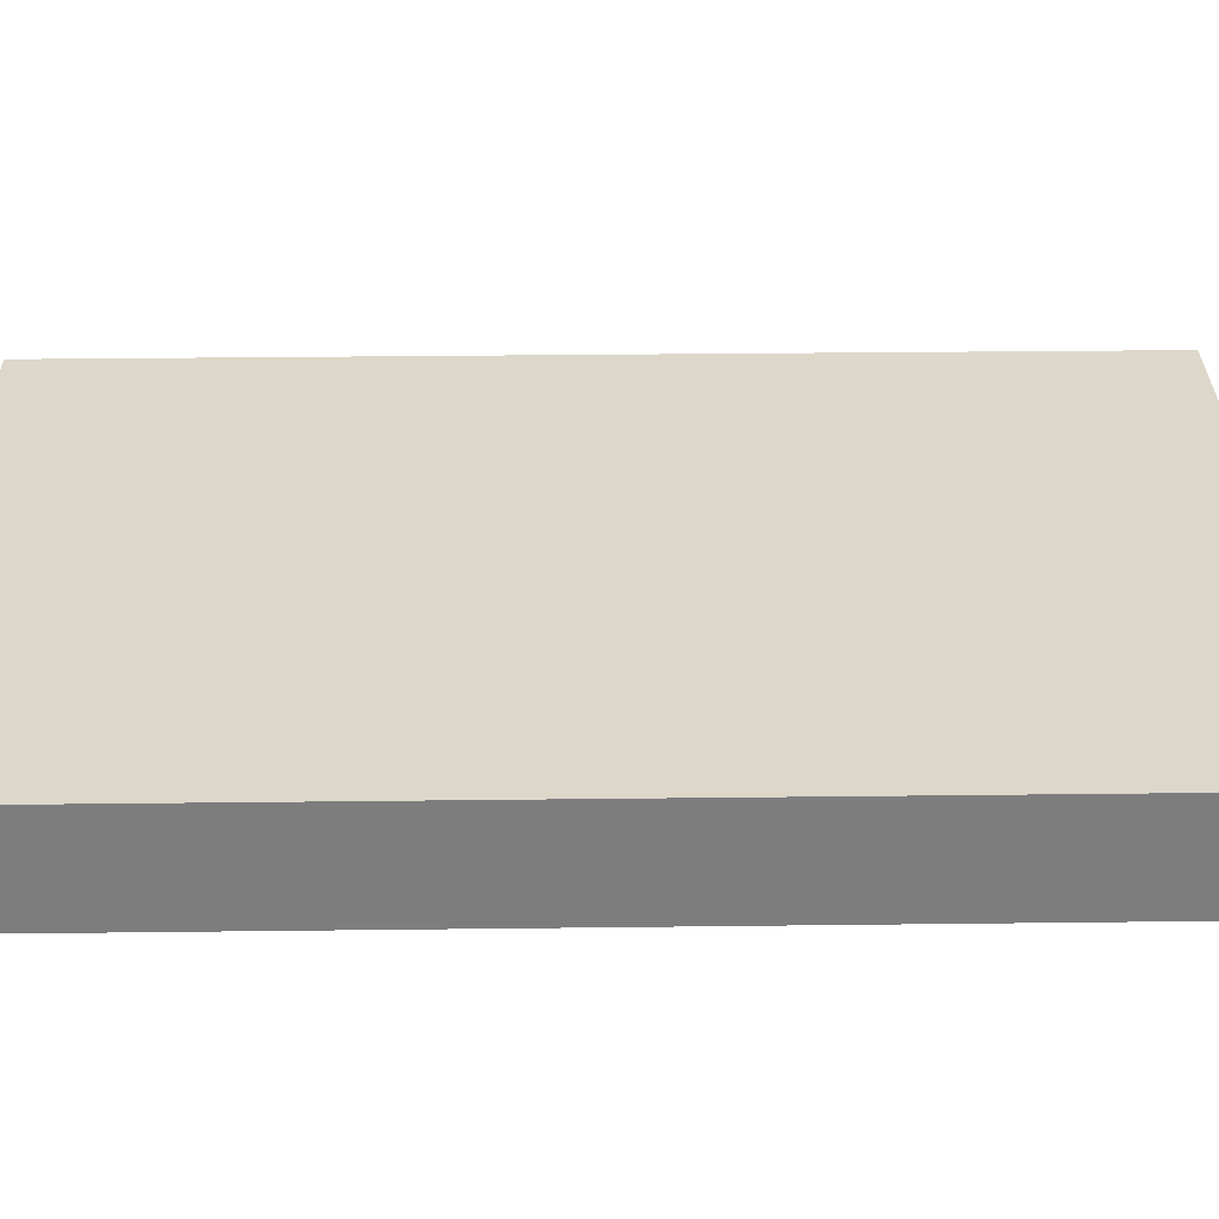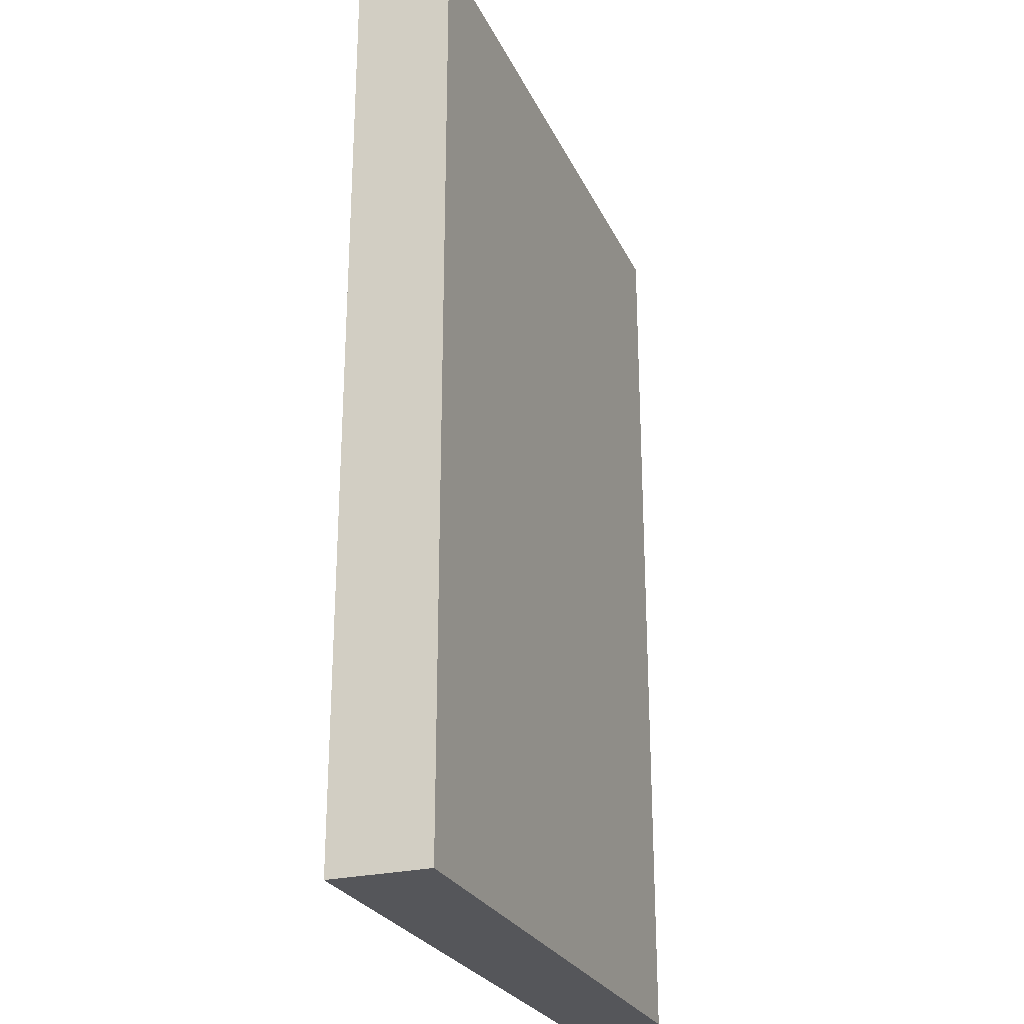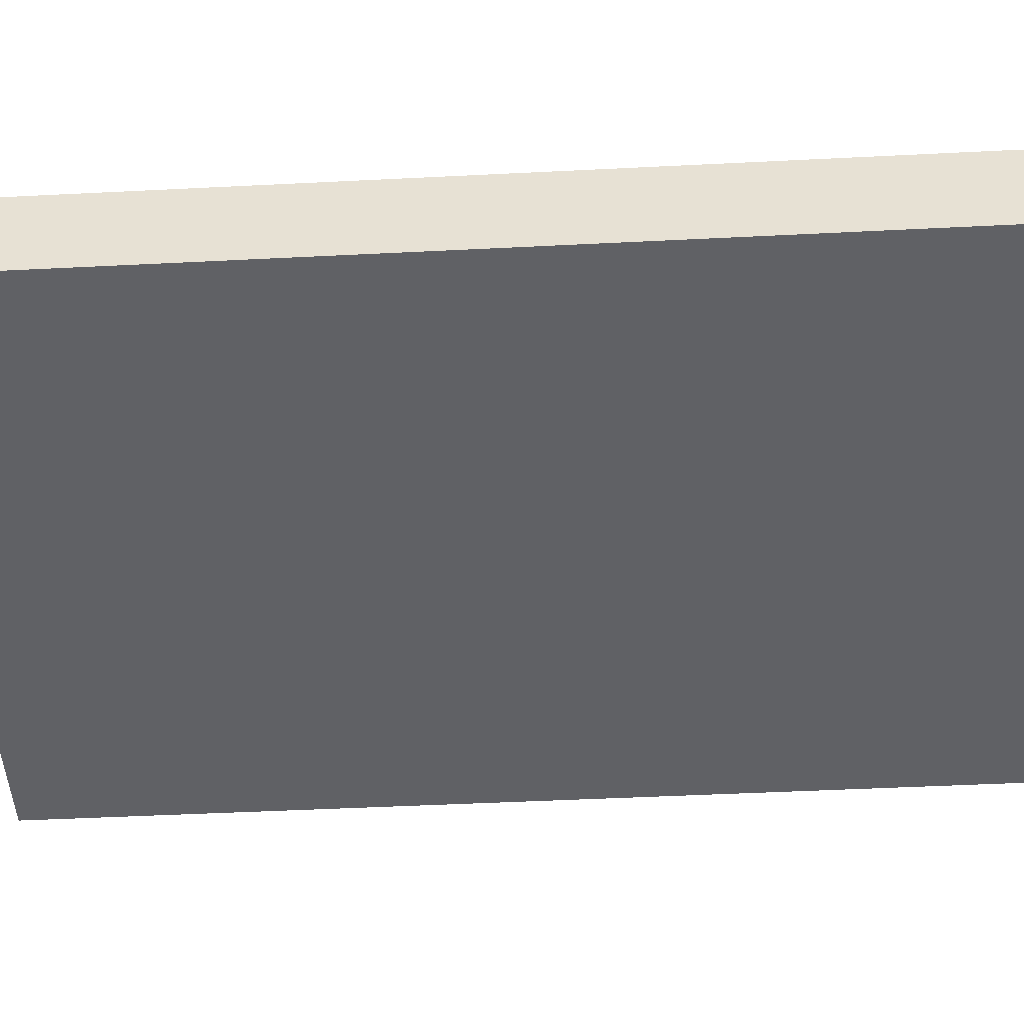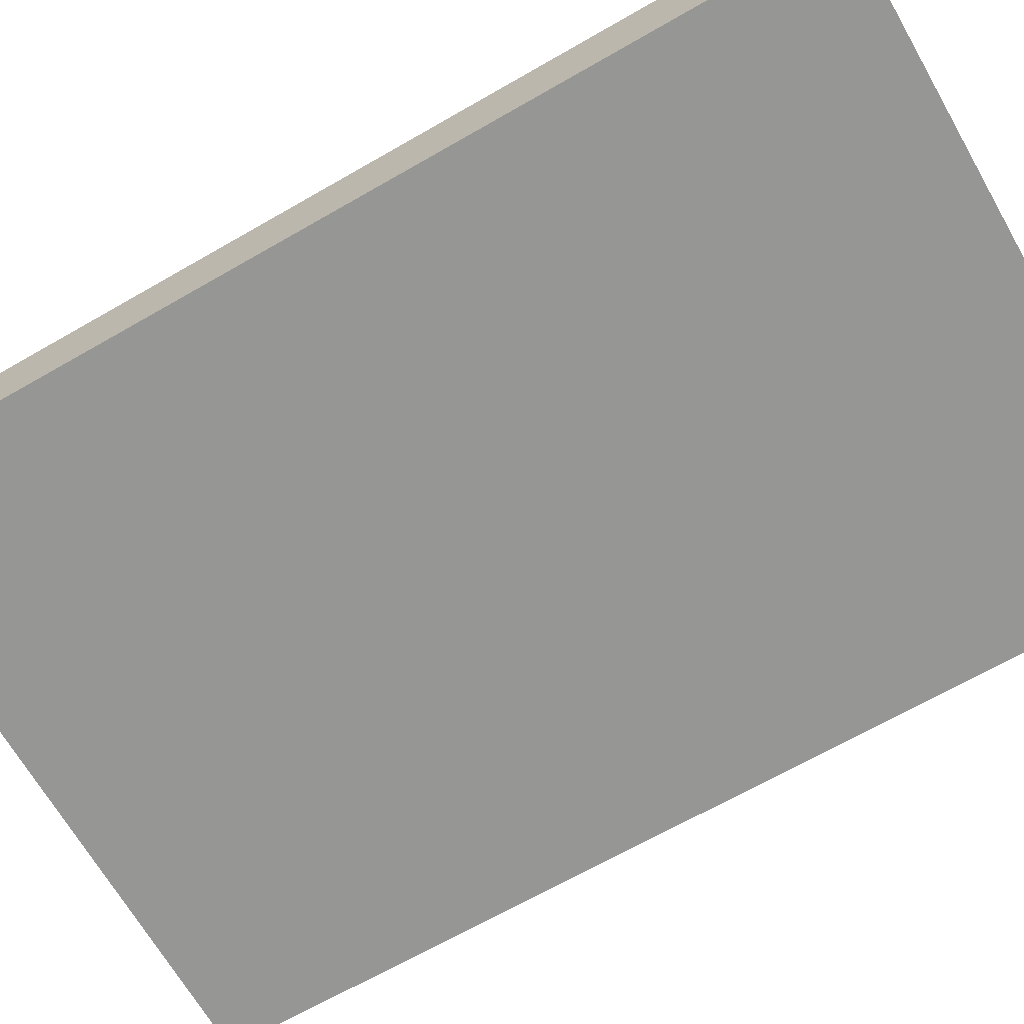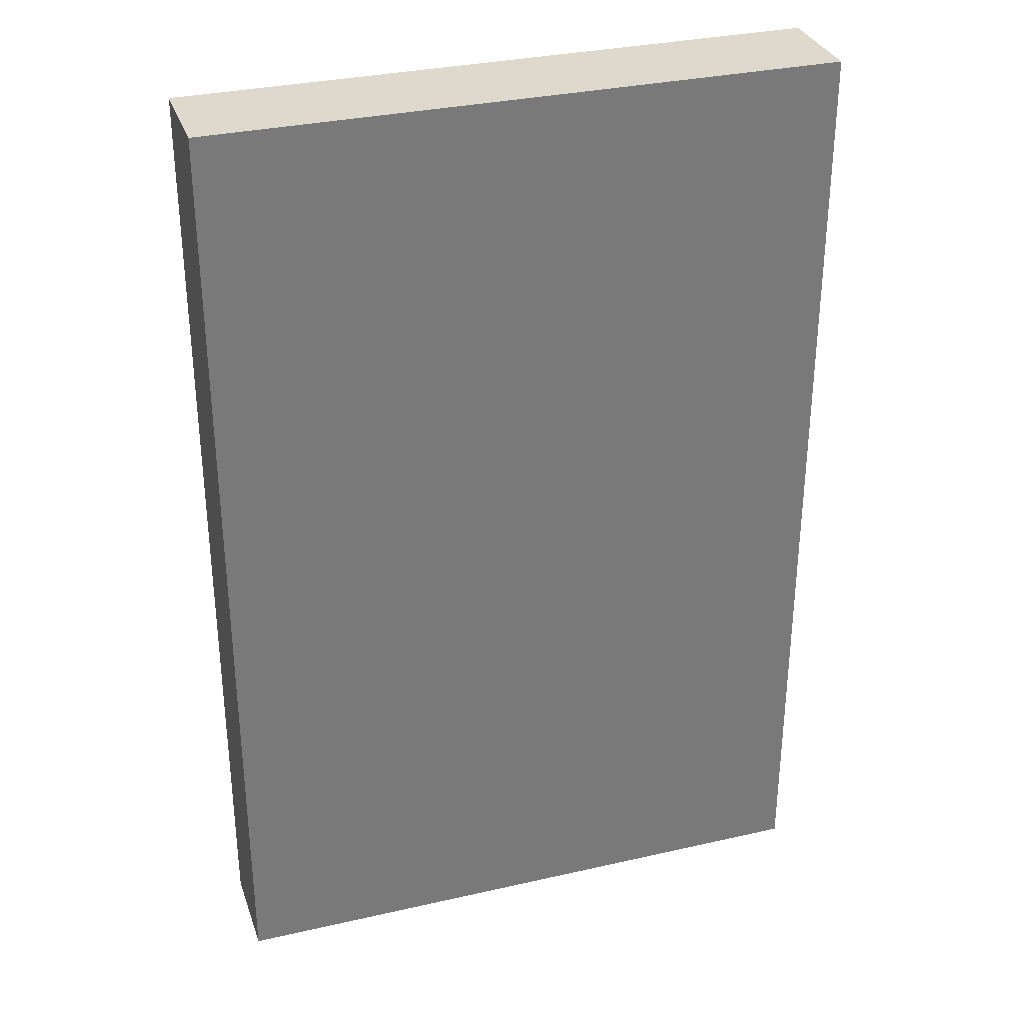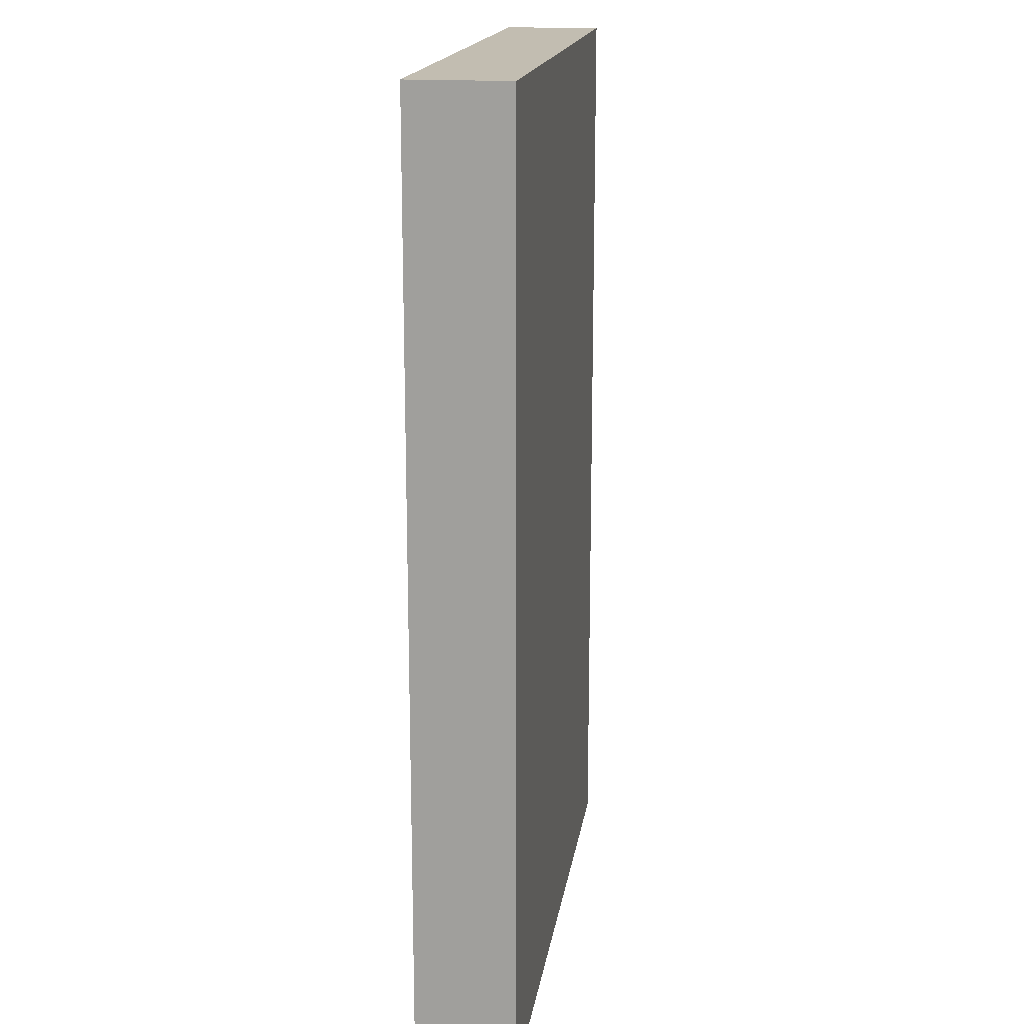
<metadata>
{"format":"obj","ext":"obj","renderer":"f3d","projection":"perspective","resolution":1024,"background":"white","views":[{"elev":30.9,"azim":-91.0,"up":"+Y"},{"elev":-26.0,"azim":110.7,"up":"+Z"},{"elev":-48.4,"azim":-86.8,"up":"+Y"},{"elev":-67.7,"azim":-60.1,"up":"+Y"},{"elev":32.2,"azim":-17.7,"up":"+Z"},{"elev":17.0,"azim":-81.6,"up":"+Z"}]}
</metadata>
<code>
g pb_Mesh6969080
v -0 0 0
v -12.56 4.187e-06 -3.935e-06
v -0 2 2.767e-05
v -12.56 2 2.44e-05
v -12.56 4.187e-06 -3.935e-06
v -12.56 0.0001783 -19.12
v -12.56 2 2.44e-05
v -12.56 2 -19.12
v -12.56 0.0001783 -19.12
v -0 0.0001783 -19.12
v -12.56 2 -19.12
v -0 2 -19.12
v -0 0.0001783 -19.12
v -0 0 0
v -0 2 -19.12
v -0 2 2.767e-05
v -0 2 2.767e-05
v -12.56 2 2.44e-05
v -0 2 -19.12
v -12.56 2 -19.12
v -0 0.0001783 -19.12
v -12.56 0.0001783 -19.12
v -0 0 0
v -12.56 4.187e-06 -3.935e-06
g pb_Mesh6969080_0
f 3 2 1
f 3 4 2
f 7 6 5
f 7 8 6
f 11 10 9
f 11 12 10
f 15 14 13
f 15 16 14
f 19 18 17
f 19 20 18
f 23 22 21
f 23 24 22

</code>
